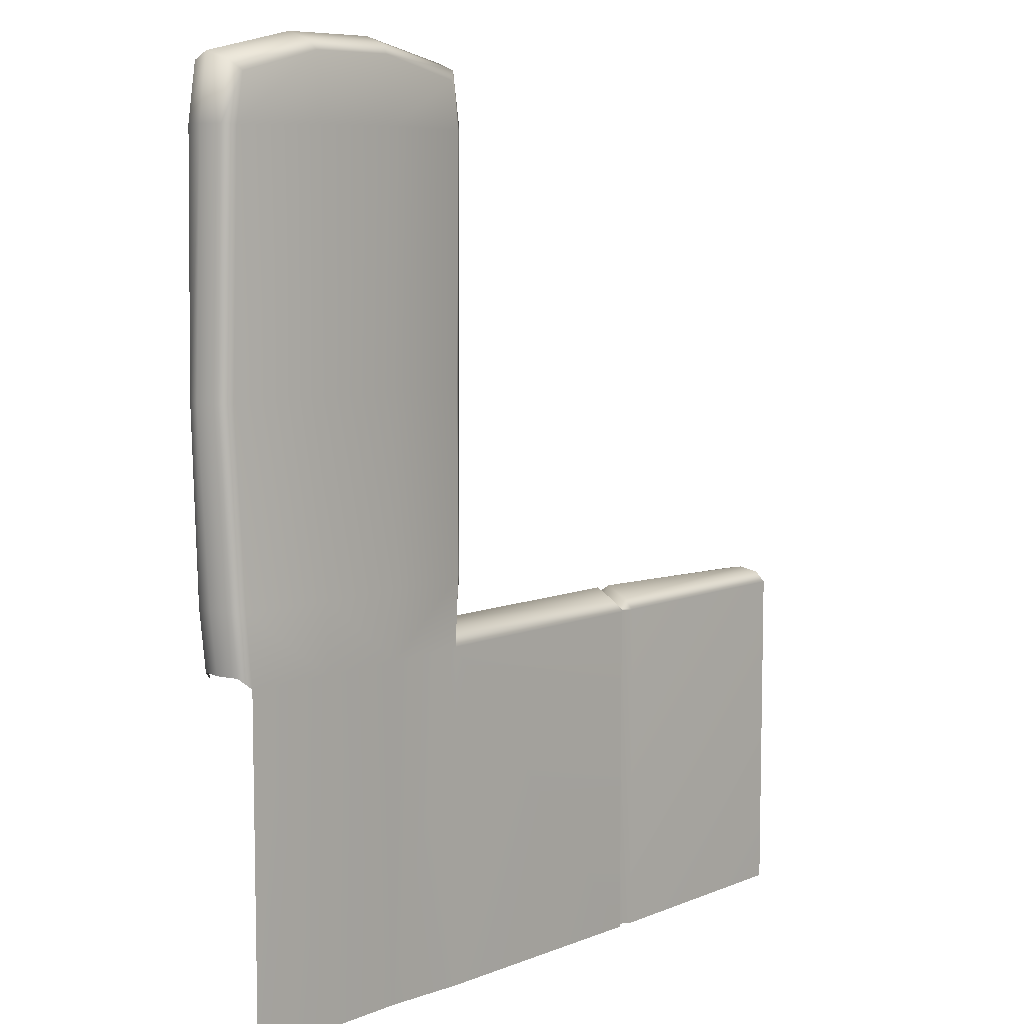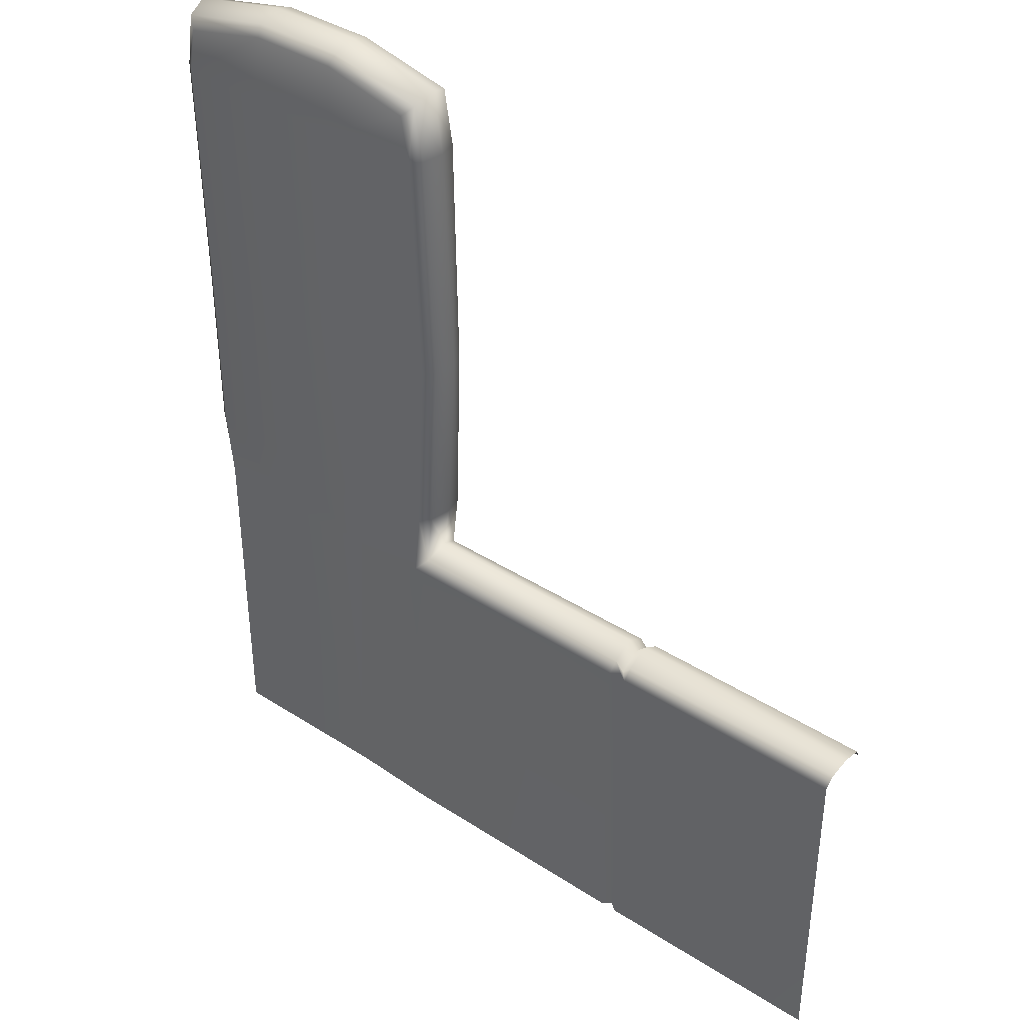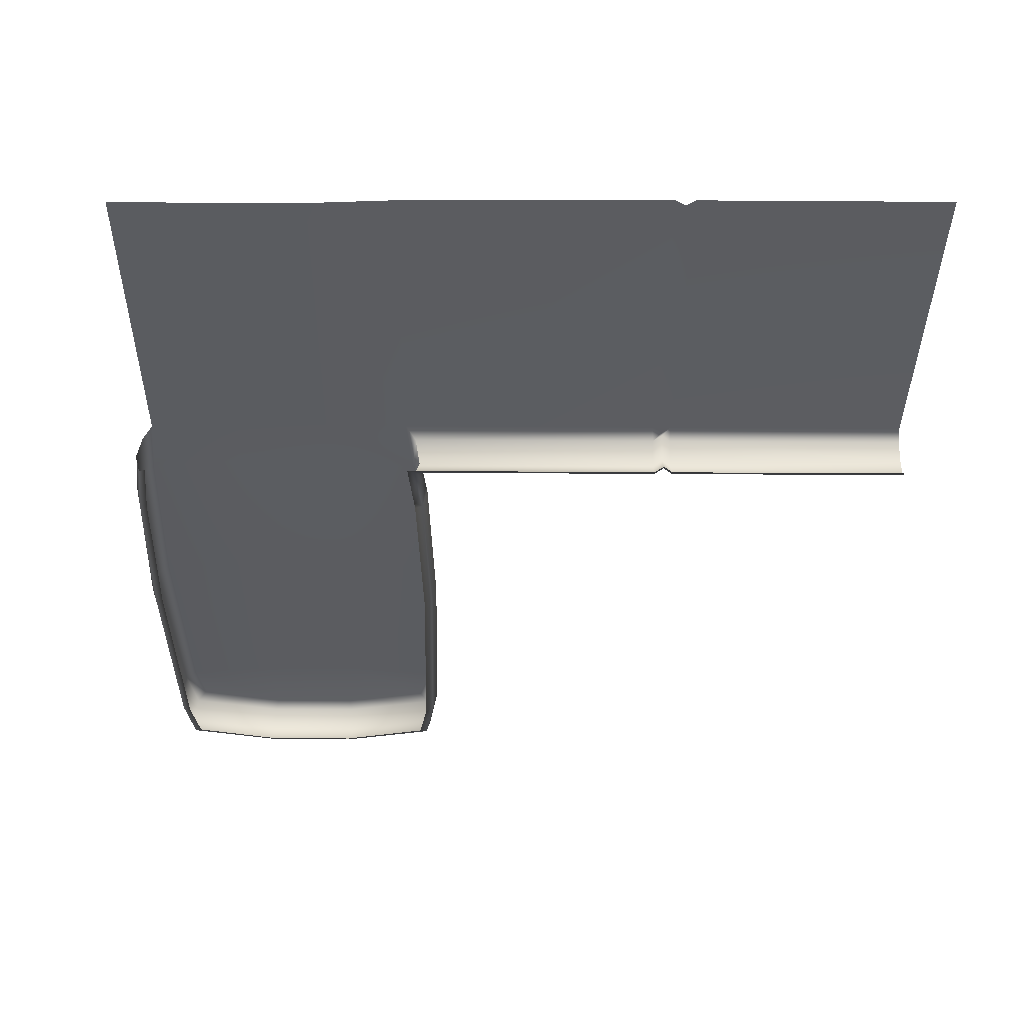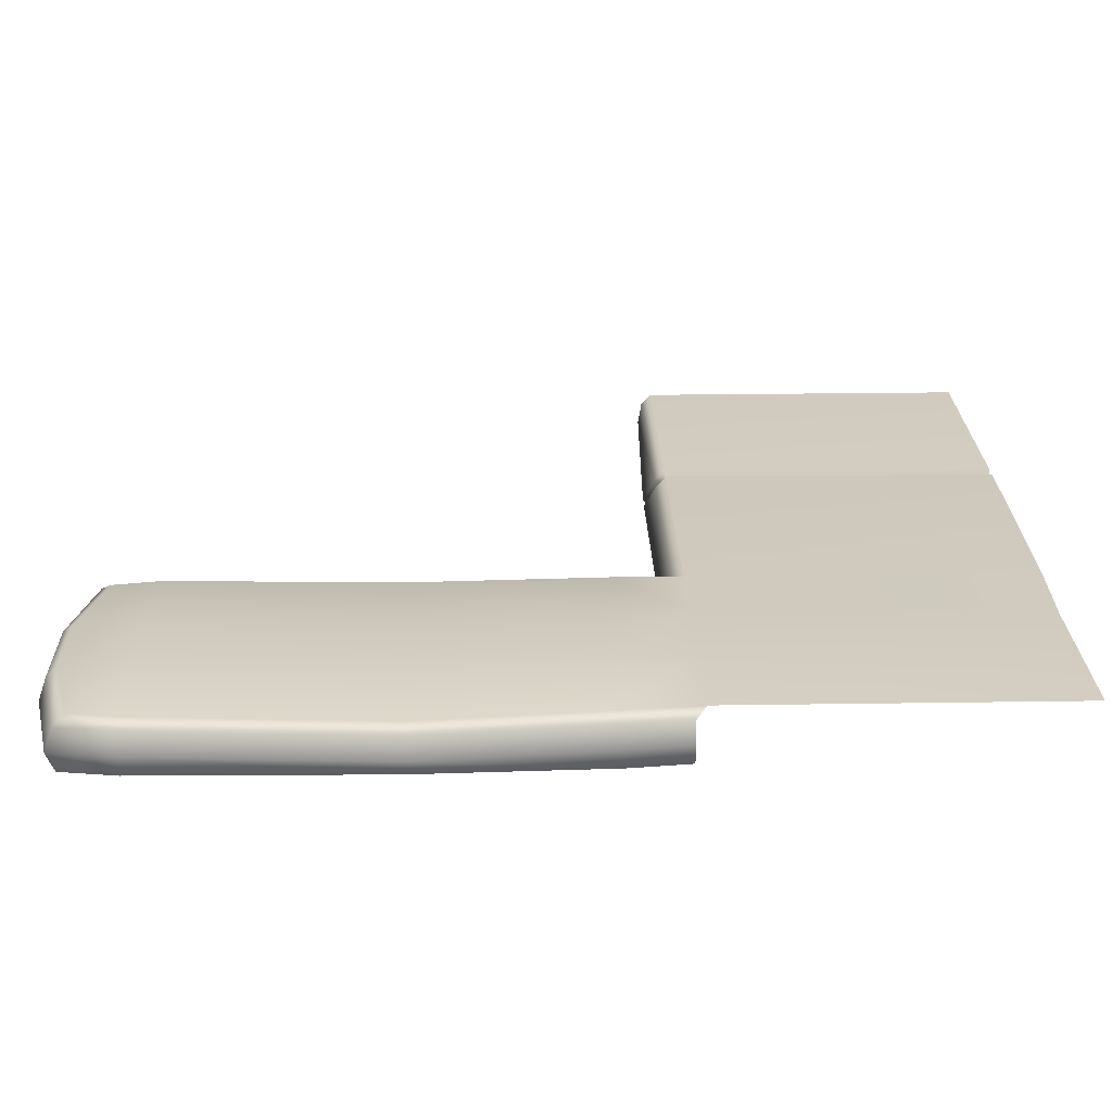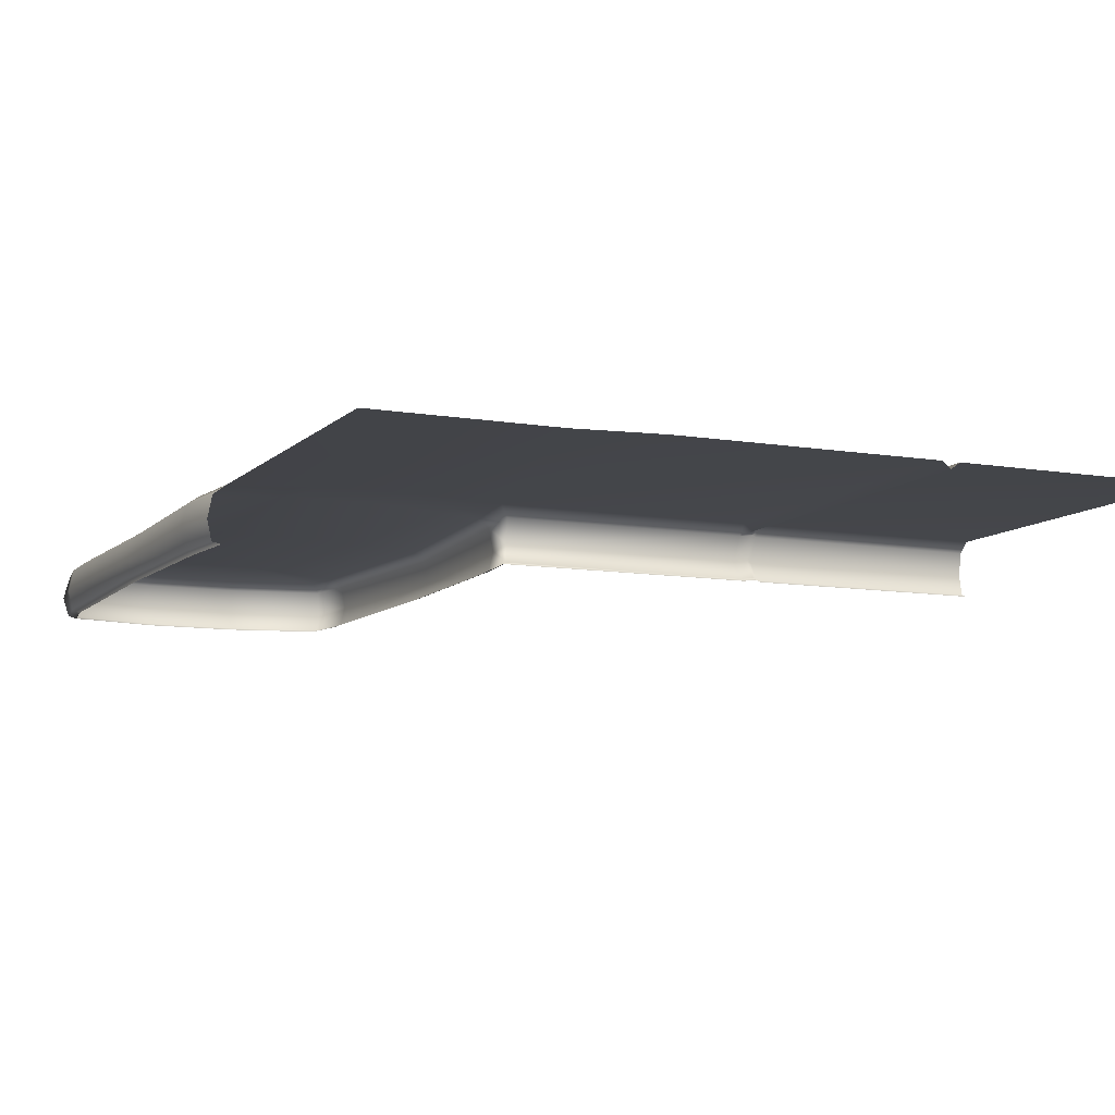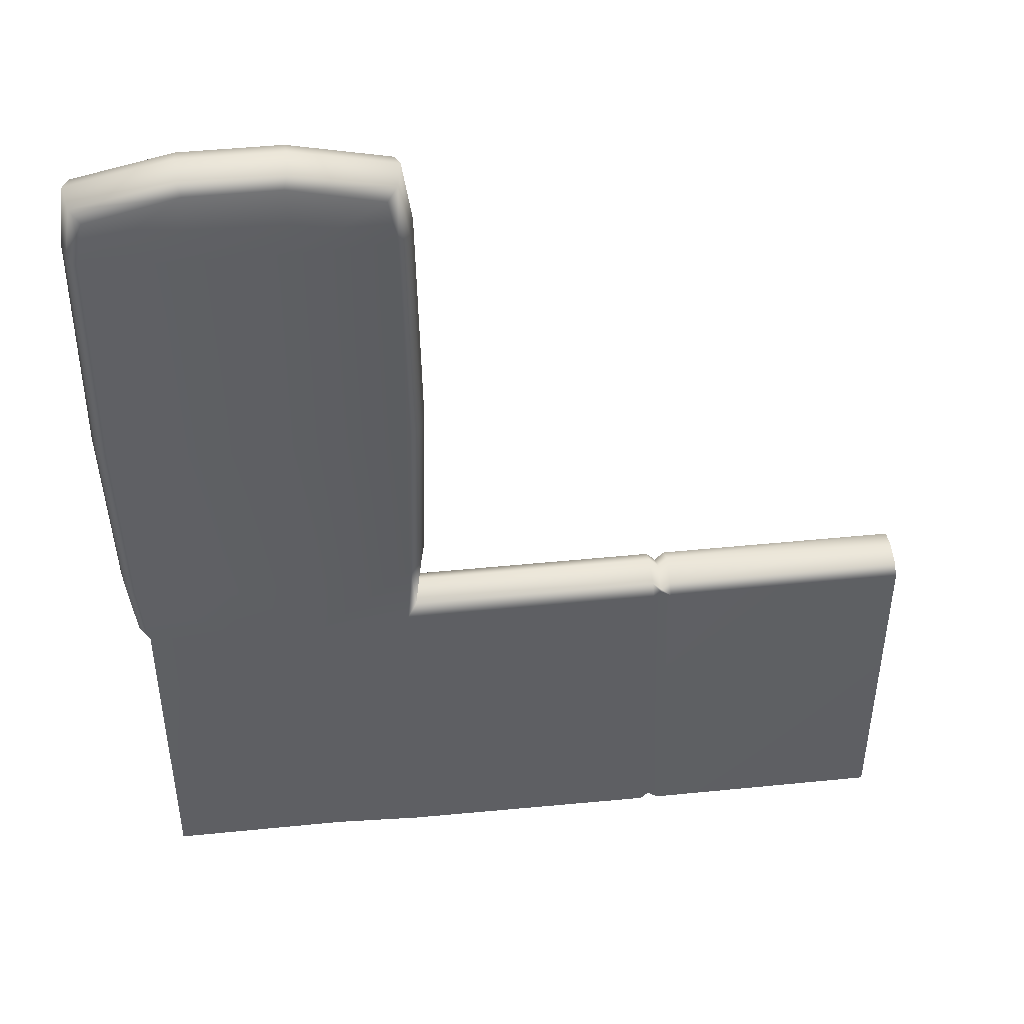
<metadata>
{"format":"obj","ext":"obj","renderer":"f3d","projection":"perspective","resolution":1024,"background":"white","views":[{"elev":7.8,"azim":131.4,"up":"+Z"},{"elev":39.3,"azim":-141.3,"up":"+Z"},{"elev":-35.0,"azim":179.5,"up":"+Y"},{"elev":23.4,"azim":88.5,"up":"+Y"},{"elev":-9.1,"azim":155.4,"up":"+Y"},{"elev":45.9,"azim":173.4,"up":"+Z"}]}
</metadata>
<code>
v 74.97 60.54 233.3
v 170.2 60.54 233.3
v 74.97 46.4 233.3
v 170.2 46.4 233.3
v 78.37 63.26 229.9
v 166.8 63.26 229.9
v 166.8 63.26 -64.92
v 78.37 64 -65.7
v 78.37 64 48.45
v 166.8 63.26 48.45
v 74.47 61.39 133.9
v 170.6 61.39 133.9
v 70.78 46.4 133.9
v 70.78 58.67 133.9
v 74.97 46.4 51.85
v 74.97 60.54 51.85
v 174.3 46.4 133.9
v 174.3 58.67 133.9
v 170.2 46.4 51.85
v 170.2 60.54 51.85
v -93.9 60.54 51.85
v -93.9 46.4 51.85
v -93.9 64 48.45
v -93.9 64 -66.48
v -10.8 46.4 48.54
v -10.8 60.54 48.54
v -10.8 61.82 48.45
v -10.8 61.82 -66.48
v -7.795 46.4 51.85
v -7.795 60.54 51.85
v -7.795 64 48.45
v -7.795 64 -66.48
v -13.9 46.4 51.85
v -13.9 60.54 51.85
v -13.9 64 48.45
v -13.9 64 -66.48
v 138.4 46.4 240.4
v 138.4 60.54 240.4
v 137.3 63.26 237
v 138.6 63.78 133.9
v 137.3 65.12 48.45
v 137.3 63.26 -64.92
v 106.7 46.4 240.4
v 106.7 60.54 240.4
v 107.8 63.26 237
v 106.5 63.78 133.9
v 107.8 65.12 48.45
v 107.8 63.26 -64.92
v 172.4 46.4 71.91
v 172.4 60.54 71.91
v 168.8 63.26 71.62
v 138 65.65 71.62
v 107.1 65.65 71.62
v 76.31 63.26 71.62
v 72.75 60.54 71.91
v 72.75 46.4 71.91
v 173 46.4 214.9
v 173 60.54 214.9
v 169.4 63.26 214.6
v 138.2 65.65 215.2
v 106.9 65.65 215.2
v 75.68 63.26 214.6
v 72.08 60.54 214.9
v 72.08 46.4 214.9
v 171.6 53.13 51.85
v 173.9 53.13 71.91
v 176 51.26 133.9
v 174.6 53.13 214.9
v 171.6 53.13 235.8
v 138.9 53.13 242.9
v 106.2 53.13 242.9
v 73.48 53.13 235.8
v 70.5 53.13 214.9
v 69.16 51.26 133.9
v 71.2 53.13 71.91
v 73.48 53.13 55.95
v -7.795 53.13 55.95
v -10.8 53.13 52.64
v -13.9 53.13 55.95
v -93.9 53.13 53.13
v 77.42 45.36 230.9
v 107.5 45.36 238
v 74.68 45.36 214.7
v 75.32 45.36 71.7
v 73.45 45.36 133.9
v 167.7 45.36 230.9
v 170.4 45.36 214.7
v 171.7 45.36 133.9
v 169.8 45.36 71.7
v -93.9 45.36 49.4
v -13.9 45.36 49.4
v -10.8 45.36 46.08
v -7.795 45.36 49.4
v 77.42 45.36 49.4
v 137.6 45.36 238
v 167.7 45.36 49.4
f 81 82 43 3
f 9 47 48 8
f 3 43 71 72
f 1 44 45 5
f 11 46 53 54
f 5 45 61 62
f 81 3 64 83
f 3 72 73 64
f 1 5 62 63
f 84 85 13 56
f 56 13 74 75
f 55 14 11 54
f 4 86 87 57
f 69 4 57 68
f 6 2 58 59
f 89 49 17 88
f 49 66 67 17
f 50 51 12 18
f 90 91 33 22
f 23 35 36 24
f 22 33 79 80
f 21 34 35 23
f 25 92 93 29
f 78 25 29 77
f 27 26 30 31
f 28 27 31 32
f 29 93 94 15
f 77 29 15 76
f 31 30 16 9
f 32 31 9 8
f 33 91 92 25
f 79 33 25 78
f 35 34 26 27
f 36 35 27 28
f 37 95 86 4
f 70 37 4 69
f 39 38 2 6
f 39 6 59 60
f 52 40 12 51
f 42 41 10 7
f 43 82 95 37
f 71 43 37 70
f 45 44 38 39
f 45 39 60 61
f 53 46 40 52
f 48 47 41 42
f 96 19 49 89
f 19 65 66 49
f 20 10 51 50
f 41 52 51 10
f 47 53 52 41
f 54 53 47 9
f 16 55 54 9
f 15 56 75 76
f 94 84 56 15
f 57 87 88 17
f 68 57 17 67
f 59 58 18 12
f 60 59 12 40
f 61 60 40 46
f 62 61 46 11
f 63 62 11 14
f 64 73 74 13
f 83 64 13 85
f 65 20 50 66
f 67 66 50 18
f 58 68 67 18
f 2 69 68 58
f 38 70 69 2
f 44 71 70 38
f 72 71 44 1
f 73 72 1 63
f 74 73 63 14
f 75 74 14 55
f 76 75 55 16
f 30 77 76 16
f 26 78 77 30
f 34 79 78 26
f 80 79 34 21

</code>
